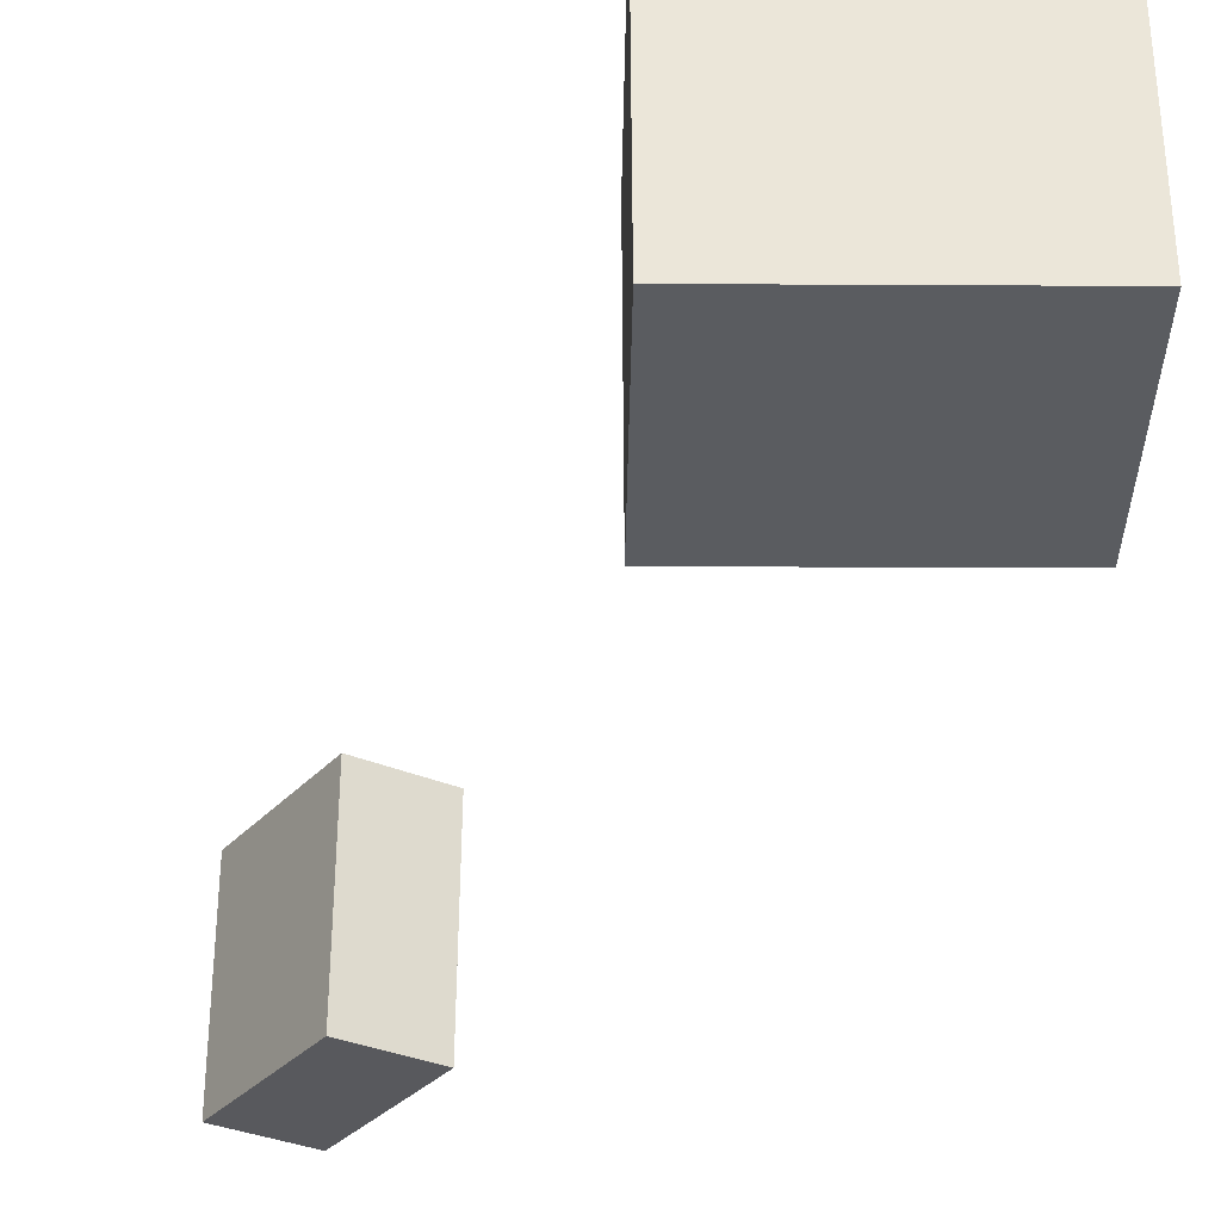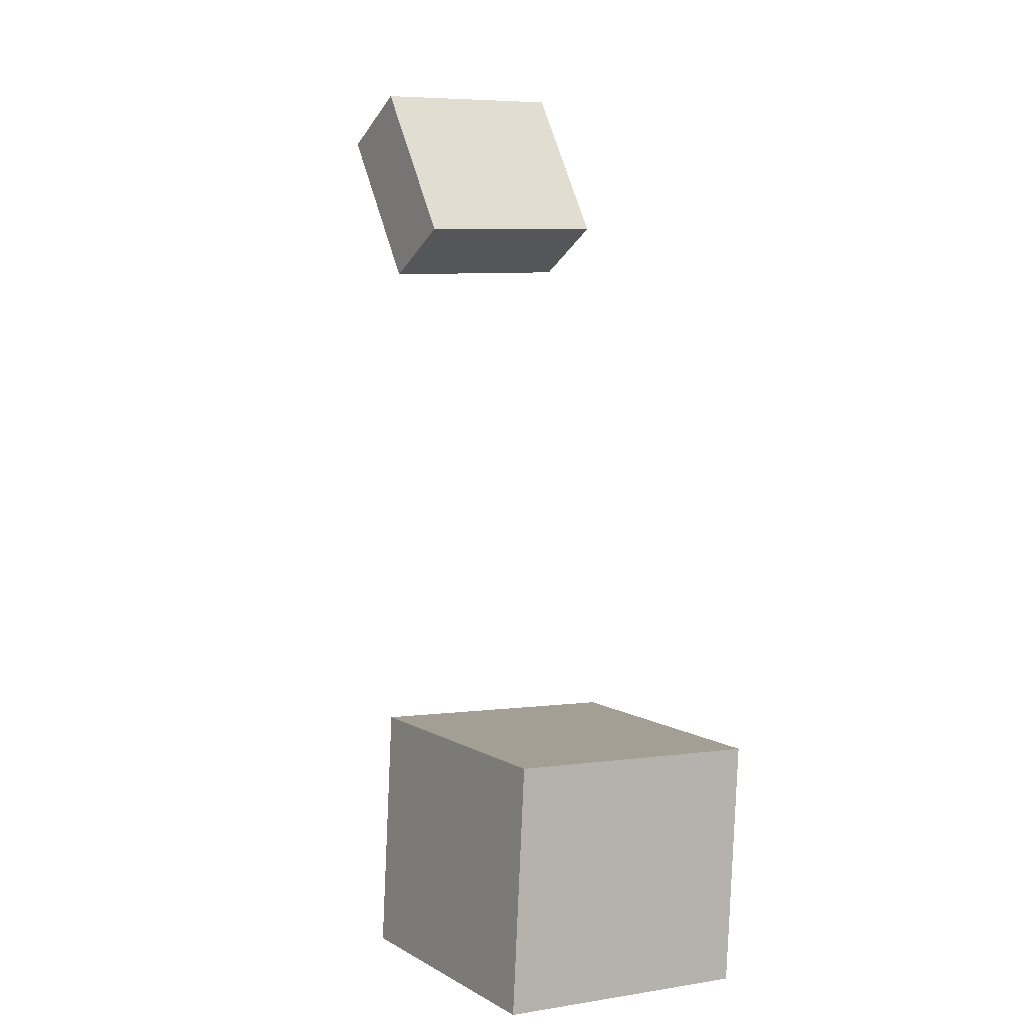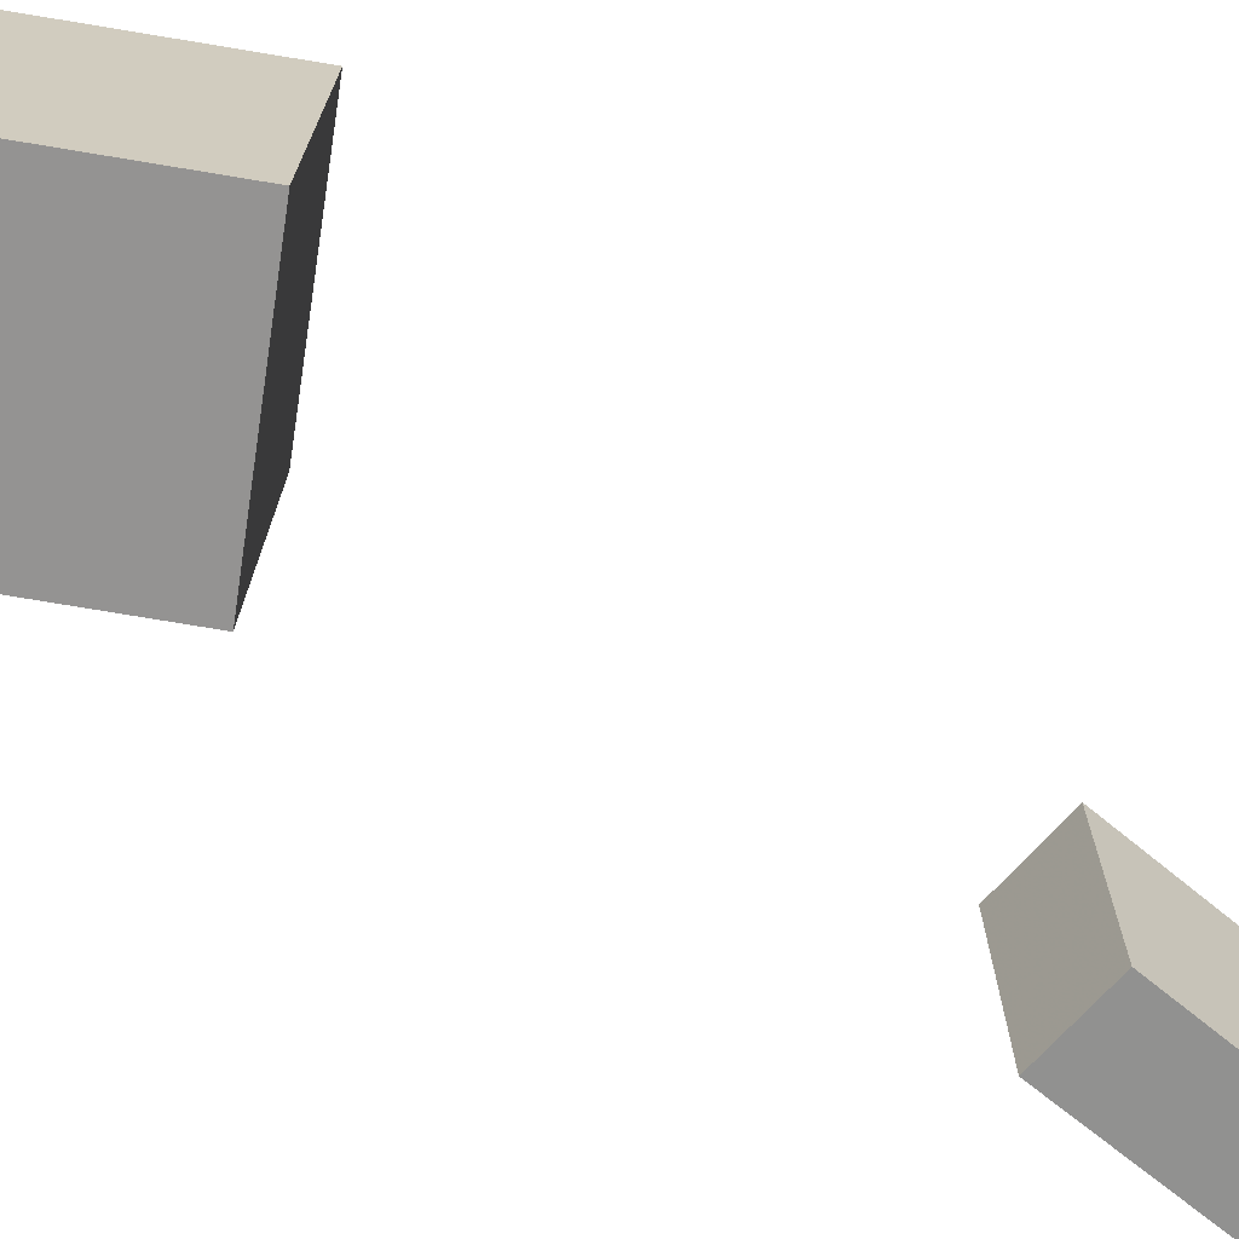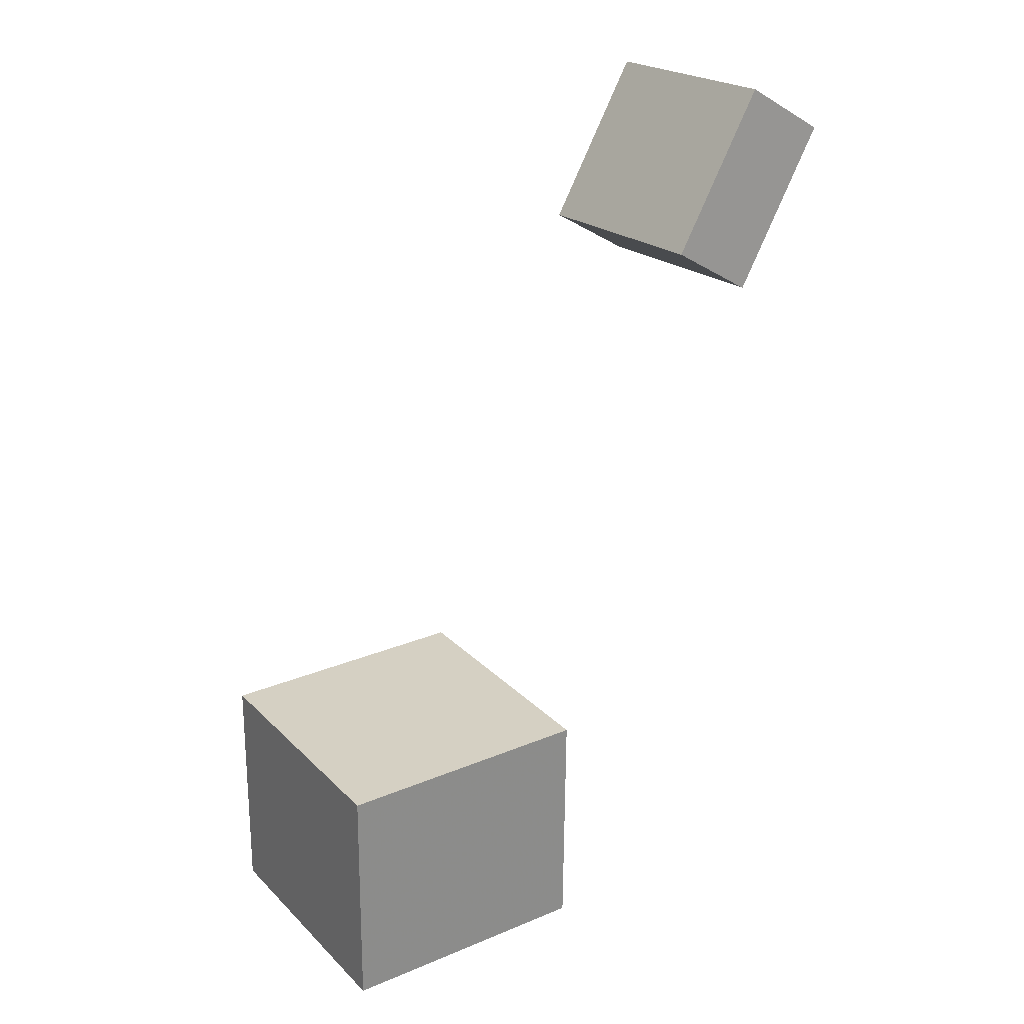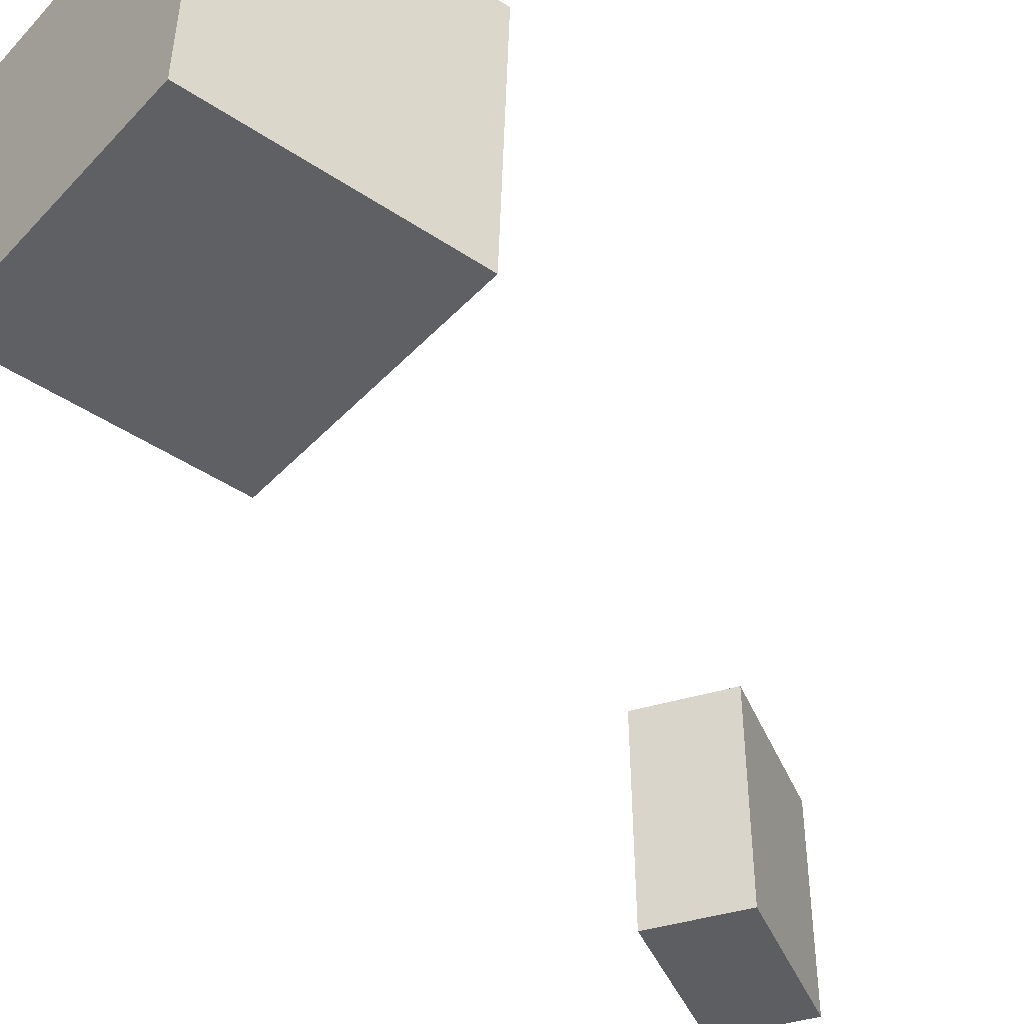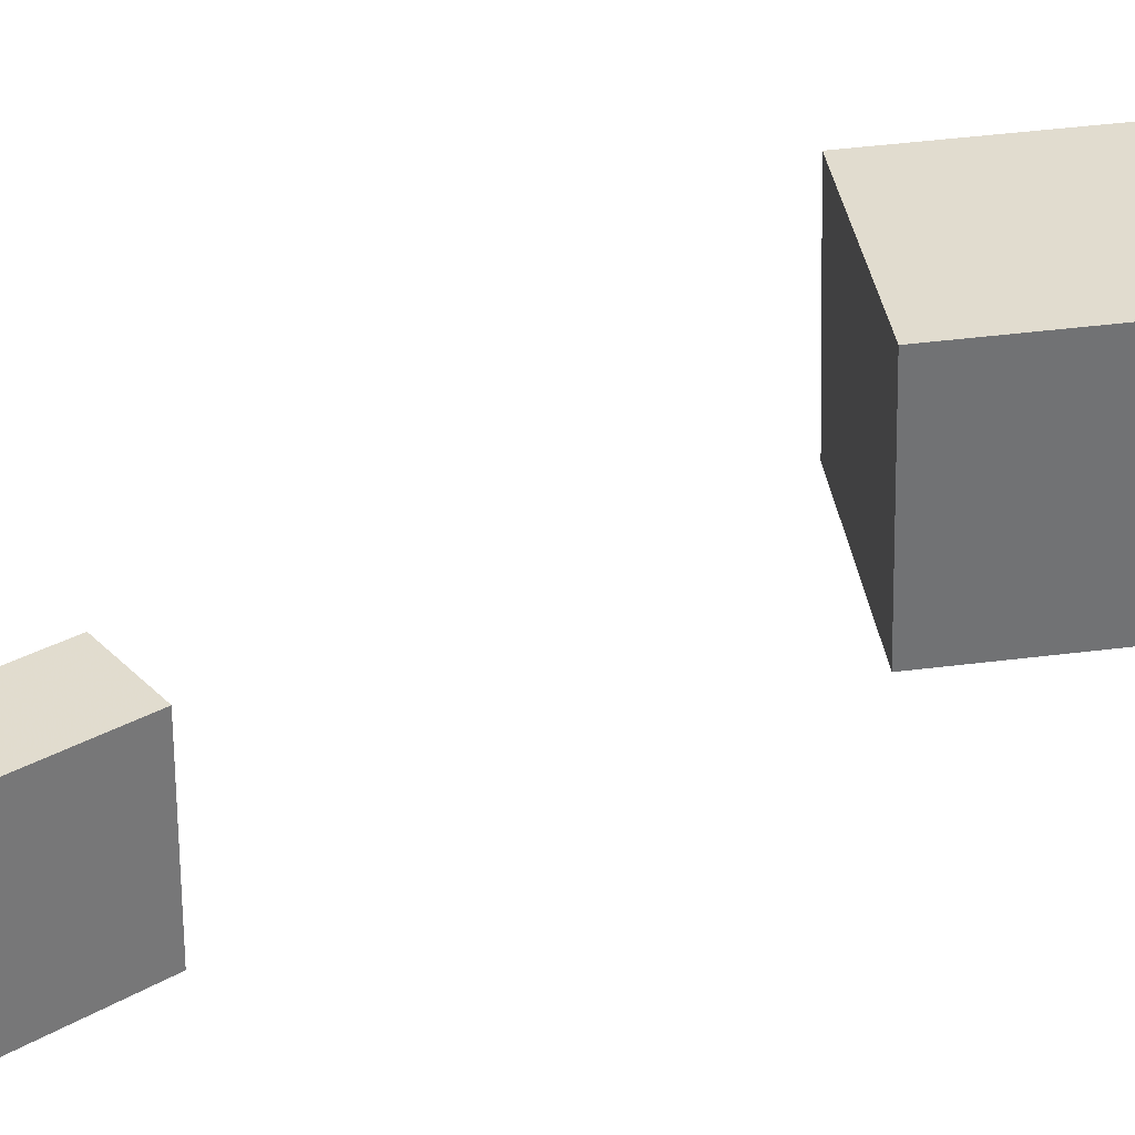
<metadata>
{"format":"obj","ext":"obj","renderer":"f3d","projection":"perspective","resolution":1024,"background":"white","views":[{"elev":-31.4,"azim":-1.8,"up":"+Z"},{"elev":5.5,"azim":57.8,"up":"+Y"},{"elev":-66.5,"azim":80.0,"up":"+Z"},{"elev":23.6,"azim":145.8,"up":"+Y"},{"elev":-40.5,"azim":50.9,"up":"+Z"},{"elev":34.6,"azim":-97.9,"up":"+Z"}]}
</metadata>
<code>
v -0.1974 0.2895 -0.07619
v -0.1964 0.287 0.02898
v -0.1557 0.3141 -0.07601
v -0.1546 0.3116 0.02916
v -0.1514 0.2114 -0.07854
v -0.1504 0.2089 0.02664
v -0.1097 0.2361 -0.07836
v -0.1086 0.2335 0.02682
f 1.0 7.0 5.0
f 1.0 3.0 7.0
f 1.0 4.0 3.0
f 1.0 2.0 4.0
f 3.0 8.0 7.0
f 3.0 4.0 8.0
f 5.0 7.0 8.0
f 5.0 8.0 6.0
f 1.0 5.0 6.0
f 1.0 6.0 2.0
f 2.0 6.0 8.0
f 2.0 8.0 4.0
v -0.06391 -0.1607 -0.04568
v -0.06444 -0.1553 0.0866
v -0.06175 -0.03787 -0.05065
v -0.06228 -0.03251 0.08164
v 0.0711 -0.163 -0.04505
v 0.07057 -0.1577 0.08724
v 0.07327 -0.04022 -0.05001
v 0.07274 -0.03487 0.08228
f 9.0 15.0 13.0
f 9.0 11.0 15.0
f 9.0 12.0 11.0
f 9.0 10.0 12.0
f 11.0 16.0 15.0
f 11.0 12.0 16.0
f 13.0 15.0 16.0
f 13.0 16.0 14.0
f 9.0 13.0 14.0
f 9.0 14.0 10.0
f 10.0 14.0 16.0
f 10.0 16.0 12.0

</code>
